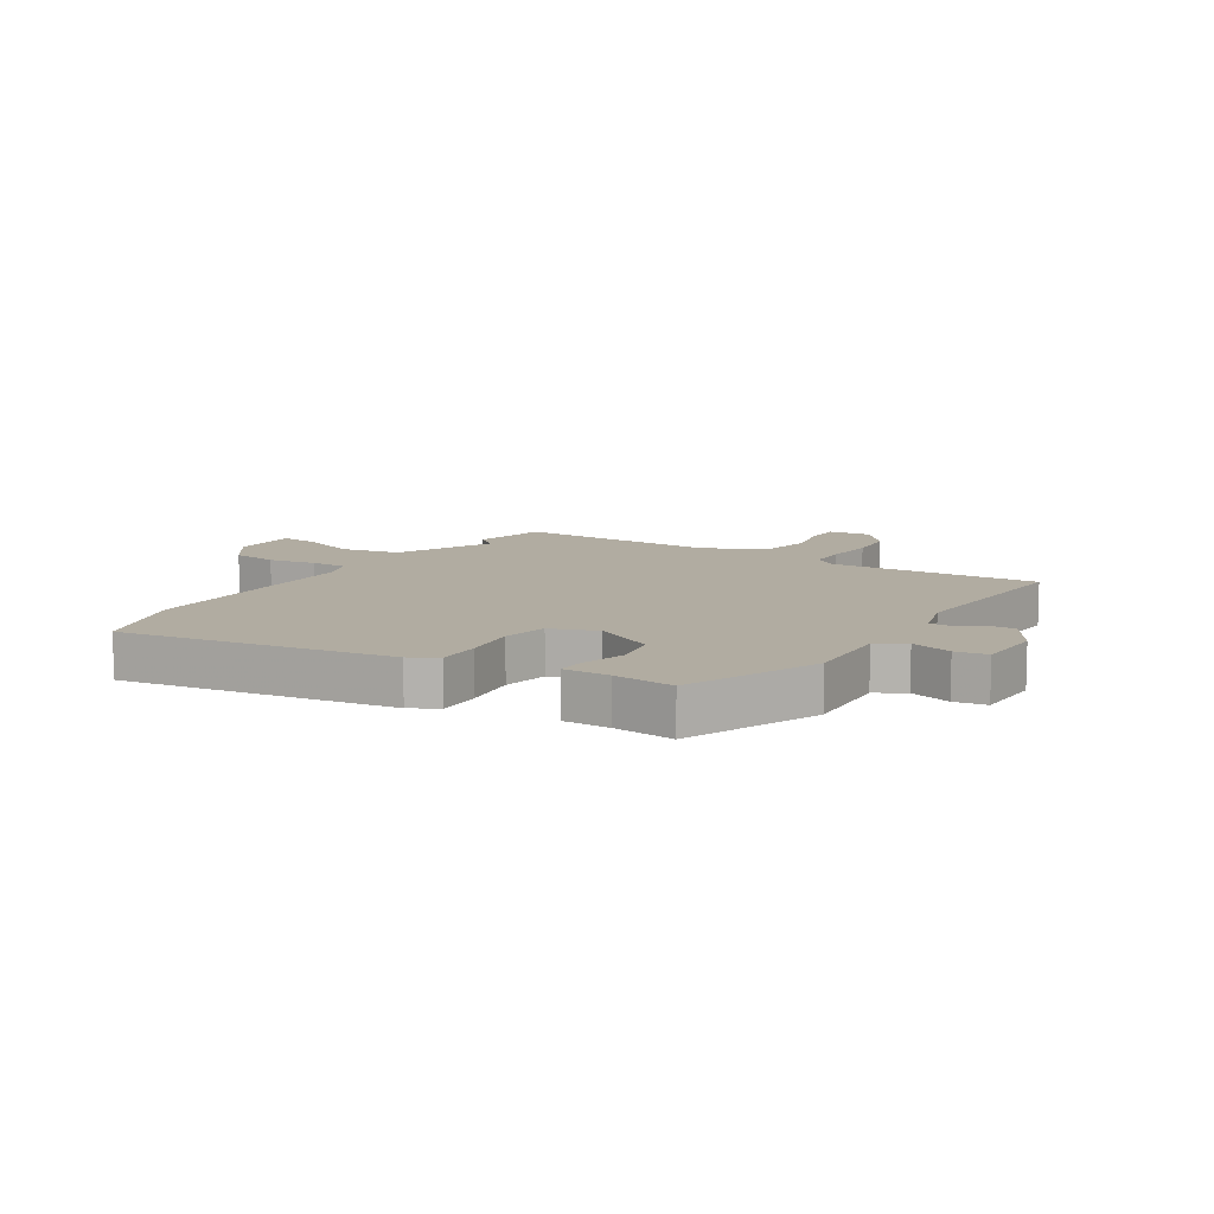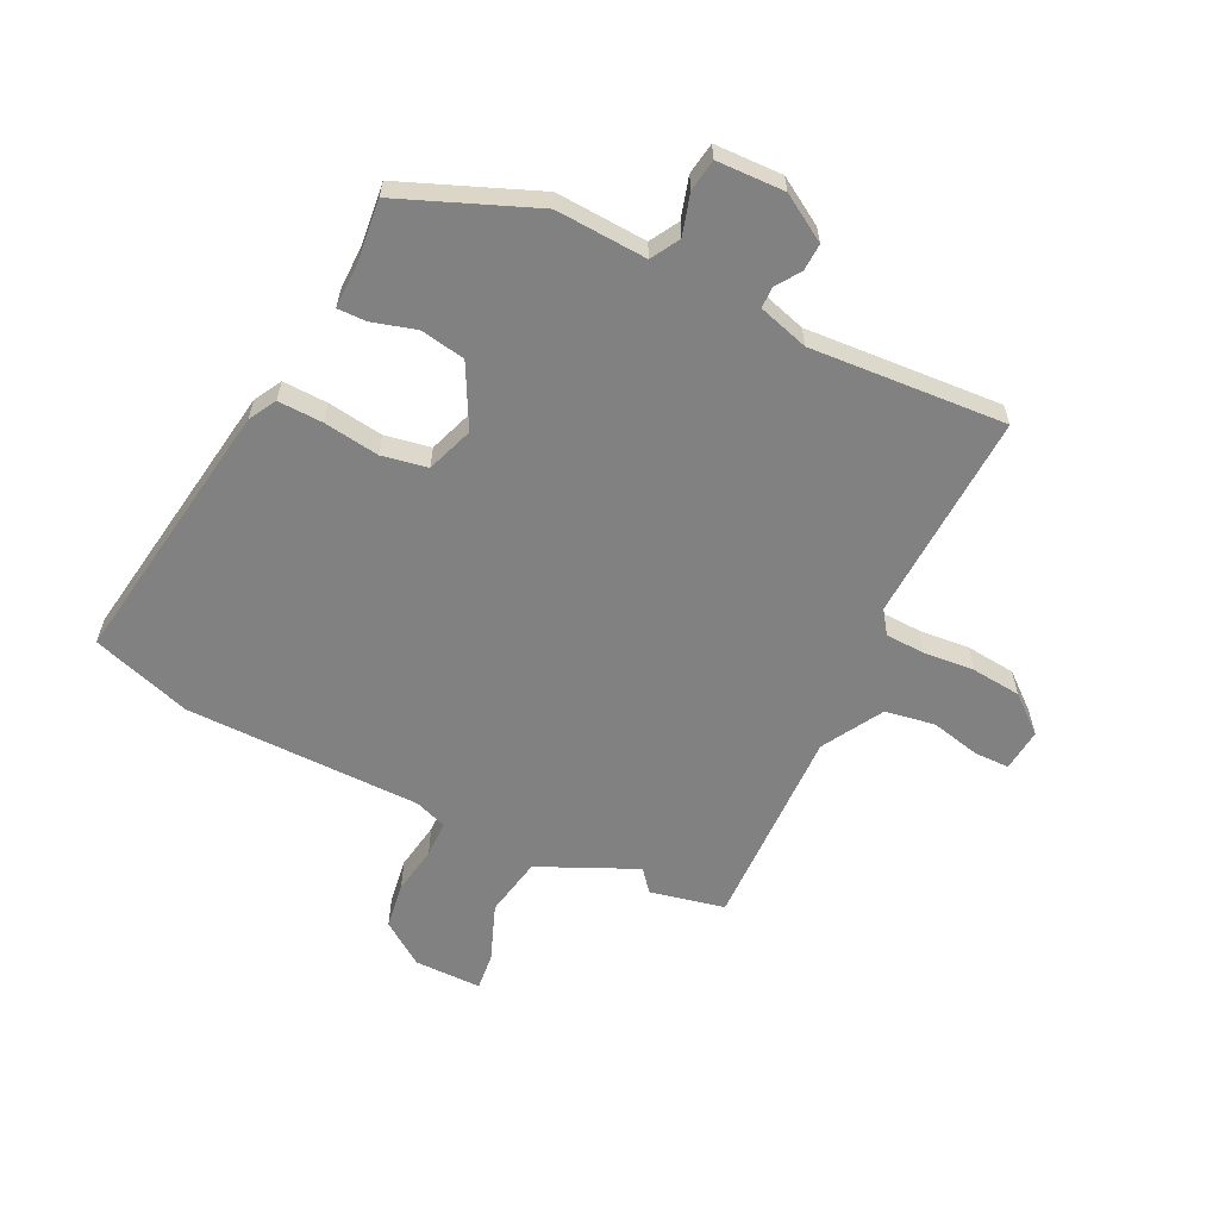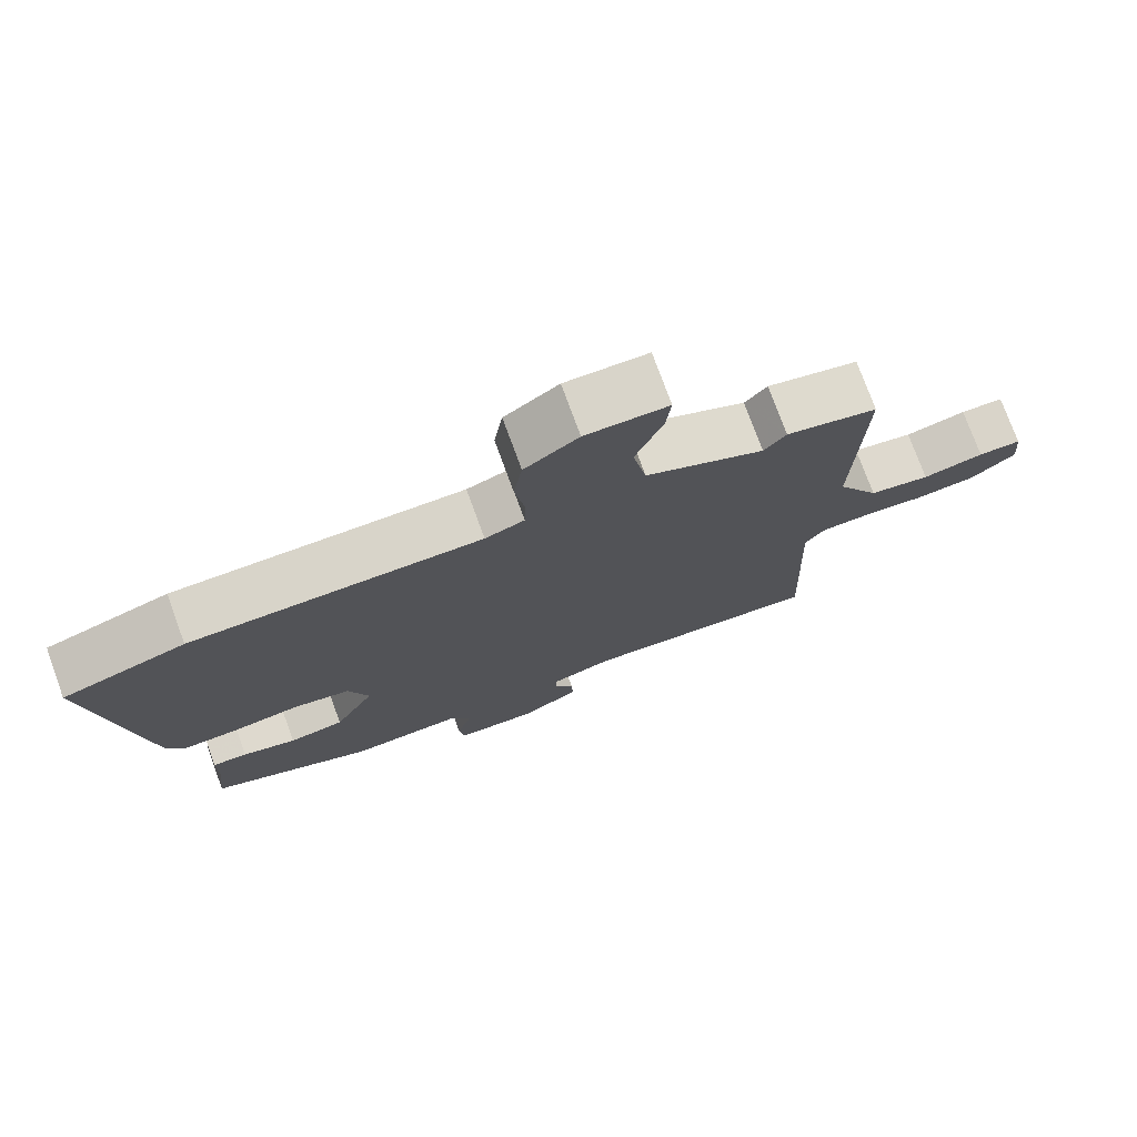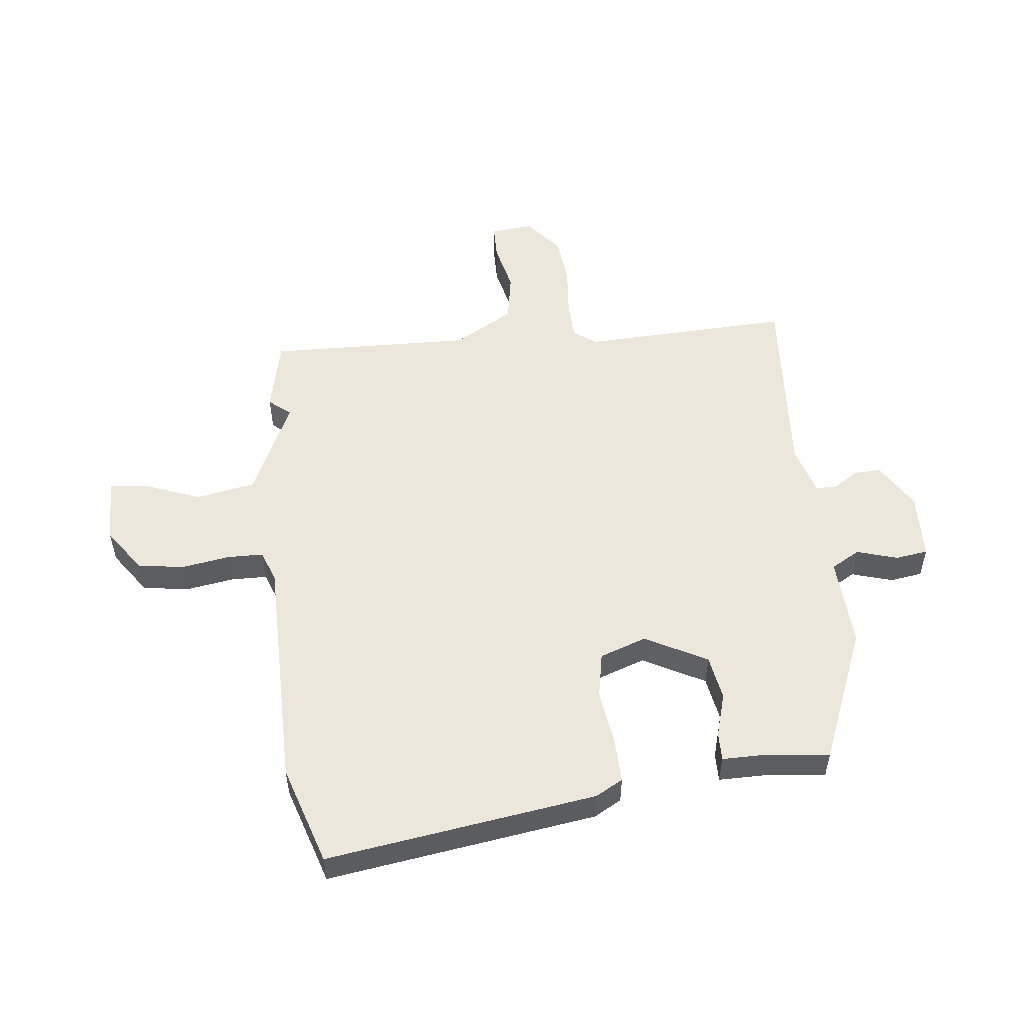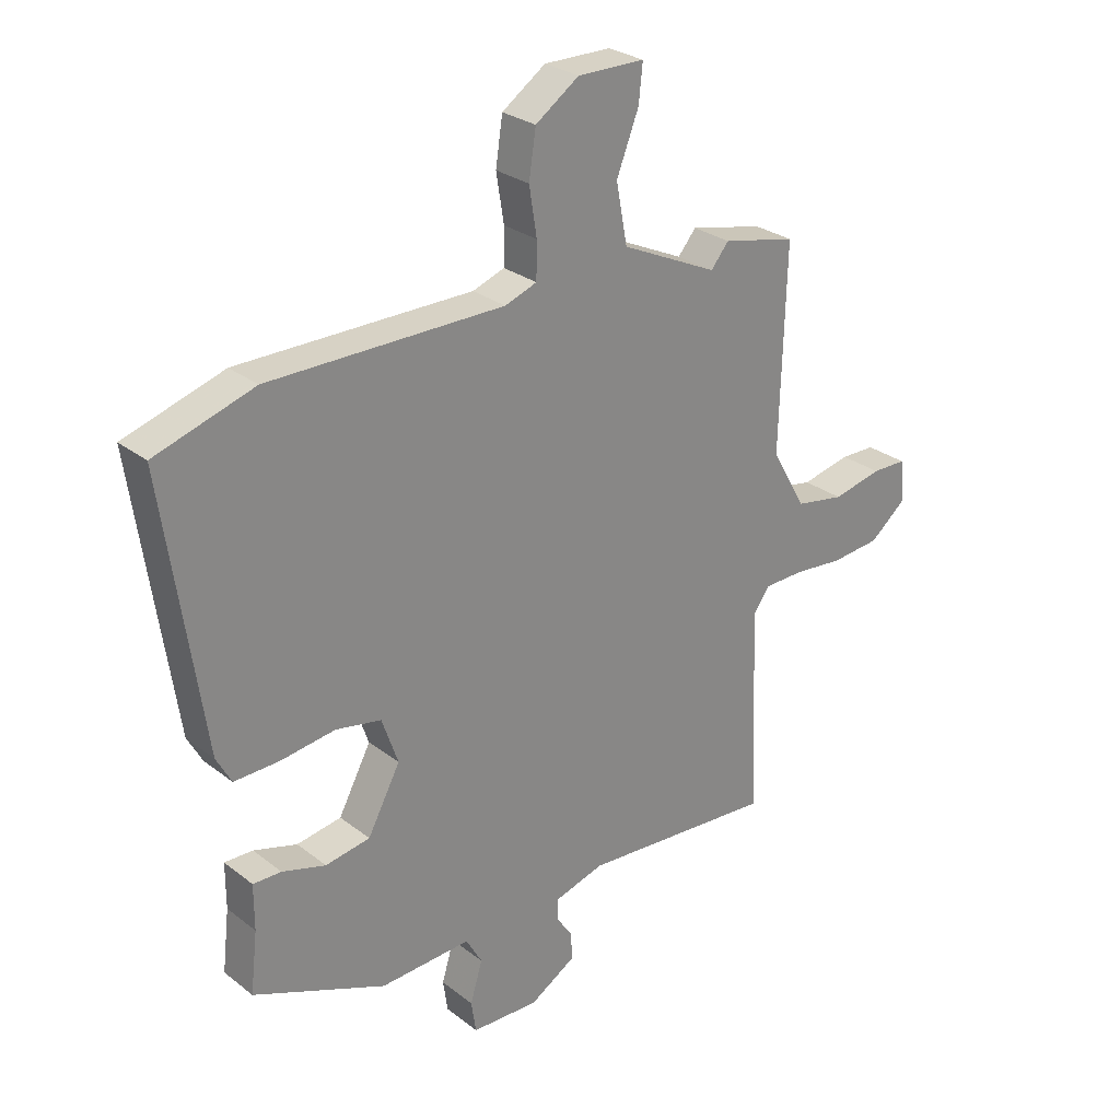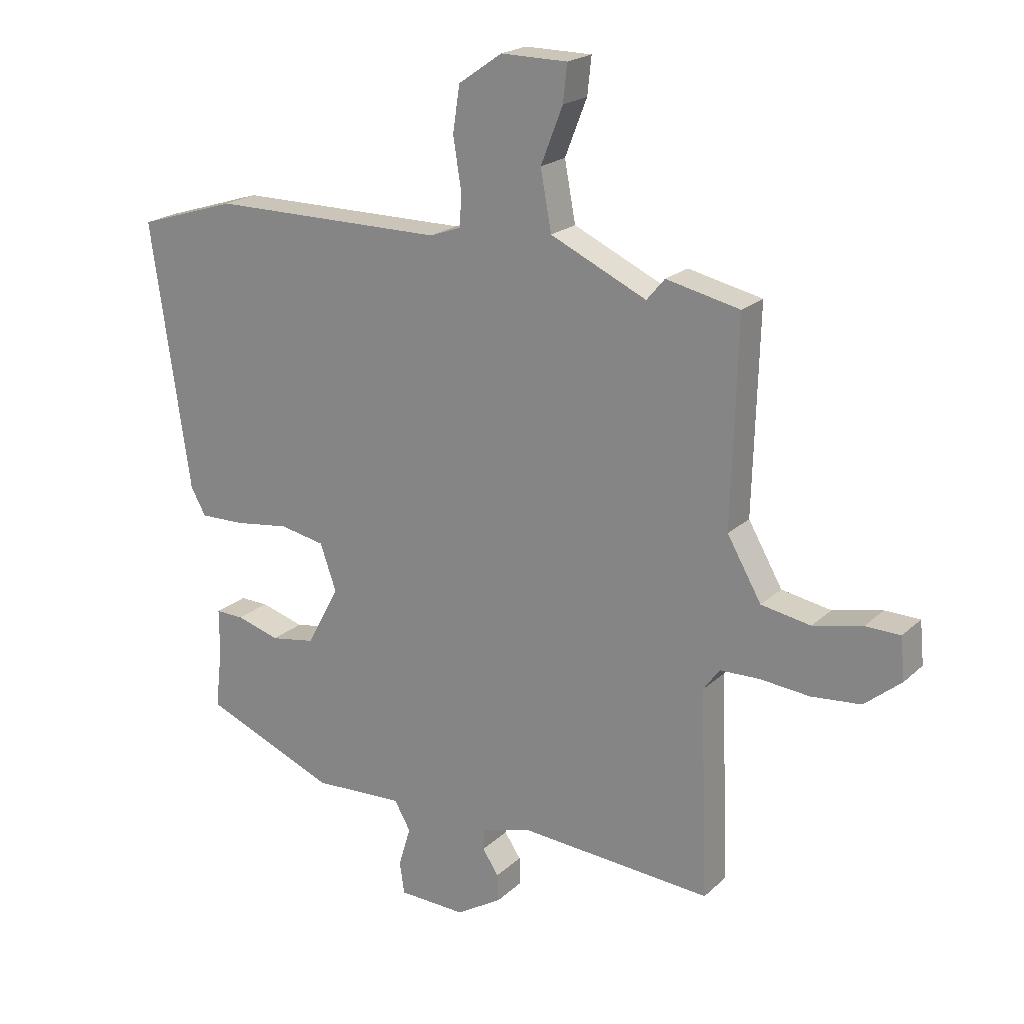
<metadata>
{"format":"obj","ext":"obj","renderer":"f3d","projection":"perspective","resolution":1024,"background":"white","views":[{"elev":10.2,"azim":121.8,"up":"+Y"},{"elev":-60.4,"azim":153.7,"up":"+Y"},{"elev":75.4,"azim":160.0,"up":"+Z"},{"elev":52.9,"azim":83.6,"up":"+Y"},{"elev":27.5,"azim":139.6,"up":"+Z"},{"elev":20.6,"azim":-147.6,"up":"+Z"}]}
</metadata>
<code>
v -0.536 0.07 0.492
v -0.409 0.07 0.52
v -0.378 0.07 0.483
v -0.212 0.07 0.56
v -0.193 0.07 0.662
v -0.231 0.07 0.759
v -0.238 0.07 0.823
v -0.123 0.07 0.824
v -0.048 0.07 0.772
v -0.036 0.07 0.693
v -0.049 0.07 0.611
v -0.048 0.07 0.549
v 0.007 0.07 0.529
v 0.411 0.07 0.528
v 0.582 0.07 0.474
v 0.515 0.07 0.013
v 0.489 0.07 -0.034
v 0.412 0.07 -0.032
v 0.317 0.07 -0.019
v 0.239 0.07 -0.034
v 0.211 0.07 -0.114
v 0.267 0.07 -0.219
v 0.344 0.07 -0.232
v 0.419 0.07 -0.21
v 0.468 0.07 -0.209
v 0.468 0.07 -0.287
v 0.48 0.07 -0.392
v 0.251 0.07 -0.486
v 0.095 0.07 -0.478
v 0.067 0.07 -0.527
v 0.088 0.07 -0.597
v 0.08 0.07 -0.652
v -0.036 0.07 -0.656
v -0.115 0.07 -0.608
v -0.113 0.07 -0.561
v -0.085 0.07 -0.519
v -0.086 0.07 -0.483
v -0.172 0.07 -0.458
v -0.506 0.07 -0.482
v -0.492 0.07 -0.123
v -0.52 0.07 -0.084
v -0.588 0.07 -0.082
v -0.674 0.07 -0.09
v -0.759 0.07 -0.082
v -0.822 0.07 -0.03
v -0.815 0.07 0.043
v -0.755 0.07 0.044
v -0.67 0.07 0.025
v -0.585 0.07 0.04
v -0.526 0.07 0.143
v -0.536 0 0.492
v -0.409 0 0.52
v -0.378 0 0.483
v -0.212 0 0.56
v -0.193 0 0.662
v -0.231 0 0.759
v -0.238 0 0.823
v -0.123 0 0.824
v -0.048 0 0.772
v -0.036 0 0.693
v -0.049 0 0.611
v -0.048 0 0.549
v 0.007 0 0.529
v 0.411 0 0.528
v 0.582 0 0.474
v 0.515 0 0.013
v 0.489 0 -0.034
v 0.412 0 -0.032
v 0.317 0 -0.019
v 0.239 0 -0.034
v 0.211 0 -0.114
v 0.267 0 -0.219
v 0.344 0 -0.232
v 0.419 0 -0.21
v 0.468 0 -0.209
v 0.468 0 -0.287
v 0.48 0 -0.392
v 0.251 0 -0.486
v 0.095 0 -0.478
v 0.067 0 -0.527
v 0.088 0 -0.597
v 0.08 0 -0.652
v -0.036 0 -0.656
v -0.115 0 -0.608
v -0.113 0 -0.561
v -0.085 0 -0.519
v -0.086 0 -0.483
v -0.172 0 -0.458
v -0.506 0 -0.482
v -0.492 0 -0.123
v -0.52 0 -0.084
v -0.588 0 -0.082
v -0.674 0 -0.09
v -0.759 0 -0.082
v -0.822 0 -0.03
v -0.815 0 0.043
v -0.755 0 0.044
v -0.67 0 0.025
v -0.585 0 0.04
v -0.526 0 0.143
f 46 47 48
f 45 46 48
f 44 45 48
f 43 44 48
f 42 43 48
f 41 42 48 49
f 40 41 49 50
f 38 39 40
f 1 2 3
f 50 1 3
f 40 50 3
f 38 40 3
f 37 38 3
f 34 35 36
f 33 34 36
f 32 33 36
f 31 32 36
f 30 31 36
f 29 30 36 37
f 26 27 28 29
f 26 29 37
f 25 26 37
f 24 25 37
f 23 24 37
f 17 18 19
f 16 17 19
f 15 16 19
f 14 15 19
f 13 14 19
f 12 13 19 20
f 9 10 11
f 8 9 11
f 7 8 11
f 6 7 11
f 5 6 11
f 4 5 11 12
f 12 20 21
f 4 12 21
f 3 4 21
f 22 23 37
f 3 21 22 37
f 98 97 96
f 98 96 95
f 98 95 94
f 98 94 93
f 98 93 92
f 99 98 92 91
f 100 99 91 90
f 90 89 88
f 53 52 51
f 53 51 100
f 53 100 90
f 53 90 88
f 53 88 87
f 86 85 84
f 86 84 83
f 86 83 82
f 86 82 81
f 86 81 80
f 87 86 80 79
f 79 78 77 76
f 87 79 76
f 87 76 75
f 87 75 74
f 87 74 73
f 69 68 67
f 69 67 66
f 69 66 65
f 69 65 64
f 69 64 63
f 70 69 63 62
f 61 60 59
f 61 59 58
f 61 58 57
f 61 57 56
f 61 56 55
f 62 61 55 54
f 71 70 62
f 71 62 54
f 71 54 53
f 87 73 72
f 87 72 71 53
f 1 51 52 2
f 2 52 53 3
f 3 53 54 4
f 4 54 55 5
f 5 55 56 6
f 6 56 57 7
f 7 57 58 8
f 8 58 59 9
f 9 59 60 10
f 10 60 61 11
f 11 61 62 12
f 12 62 63 13
f 13 63 64 14
f 14 64 65 15
f 15 65 66 16
f 16 66 67 17
f 17 67 68 18
f 18 68 69 19
f 19 69 70 20
f 20 70 71 21
f 21 71 72 22
f 22 72 73 23
f 23 73 74 24
f 24 74 75 25
f 25 75 76 26
f 26 76 77 27
f 27 77 78 28
f 28 78 79 29
f 29 79 80 30
f 30 80 81 31
f 31 81 82 32
f 32 82 83 33
f 33 83 84 34
f 34 84 85 35
f 35 85 86 36
f 36 86 87 37
f 37 87 88 38
f 38 88 89 39
f 39 89 90 40
f 40 90 91 41
f 41 91 92 42
f 42 92 93 43
f 43 93 94 44
f 44 94 95 45
f 45 95 96 46
f 46 96 97 47
f 47 97 98 48
f 48 98 99 49
f 49 99 100 50
f 50 100 51 1

</code>
